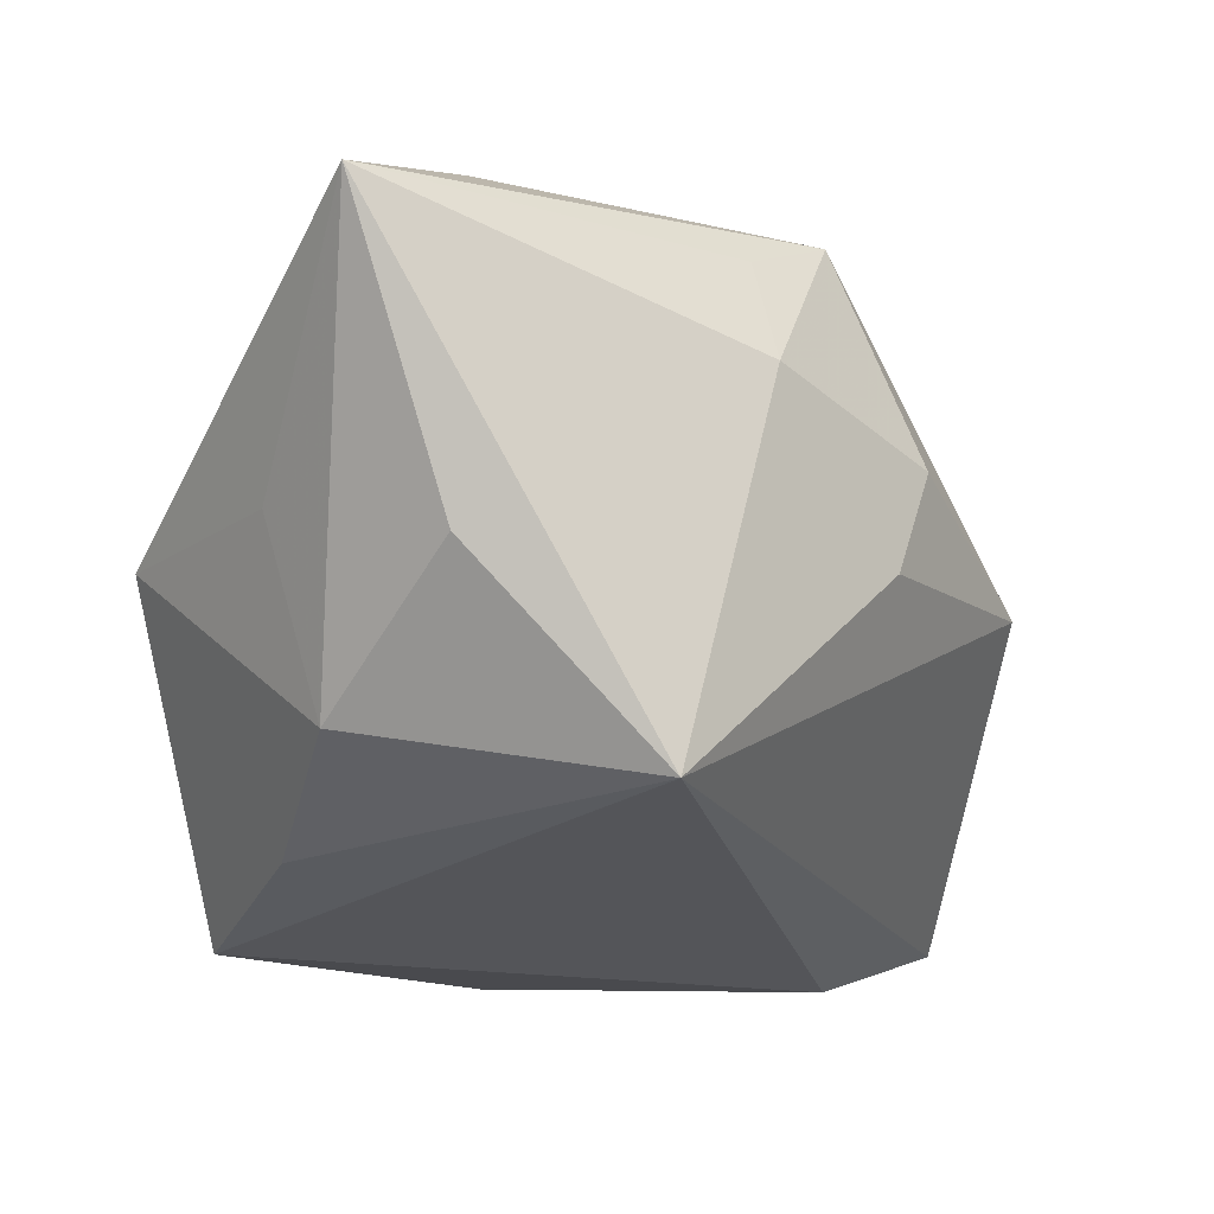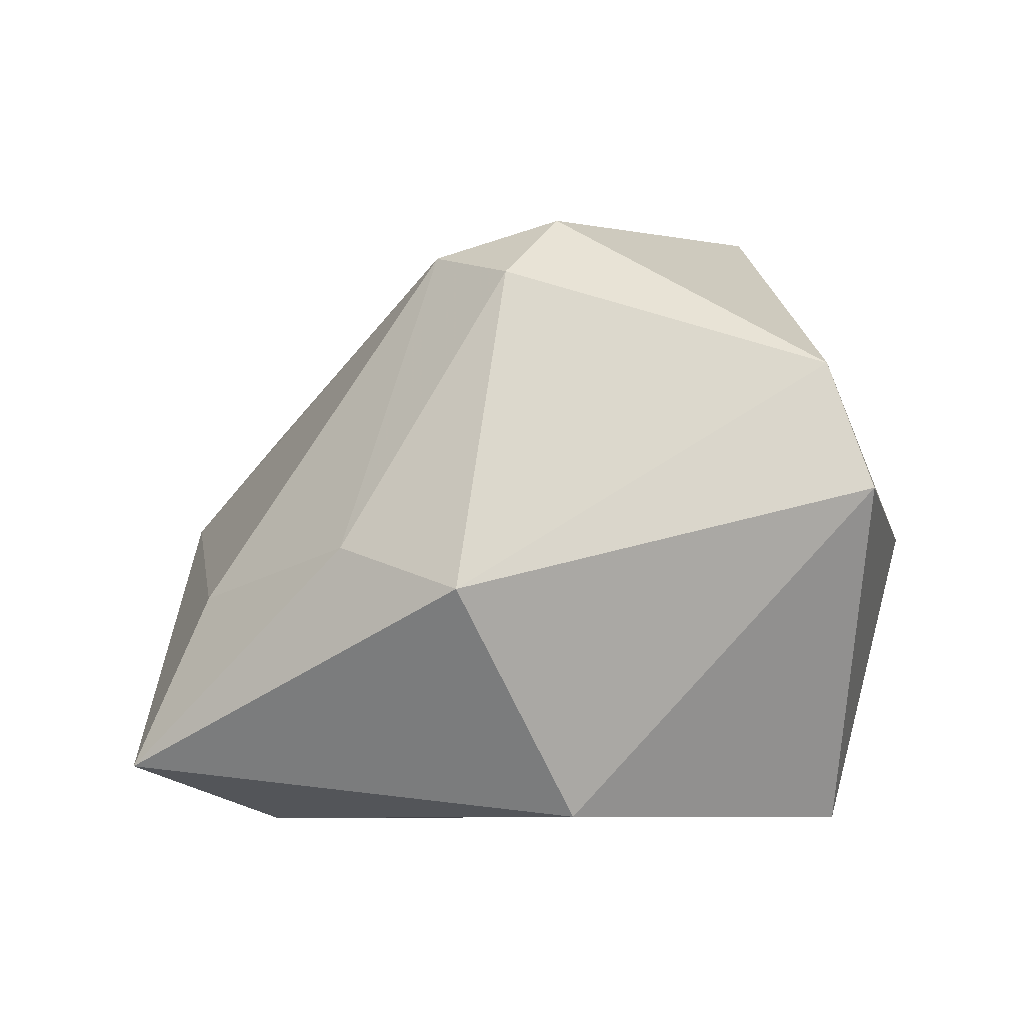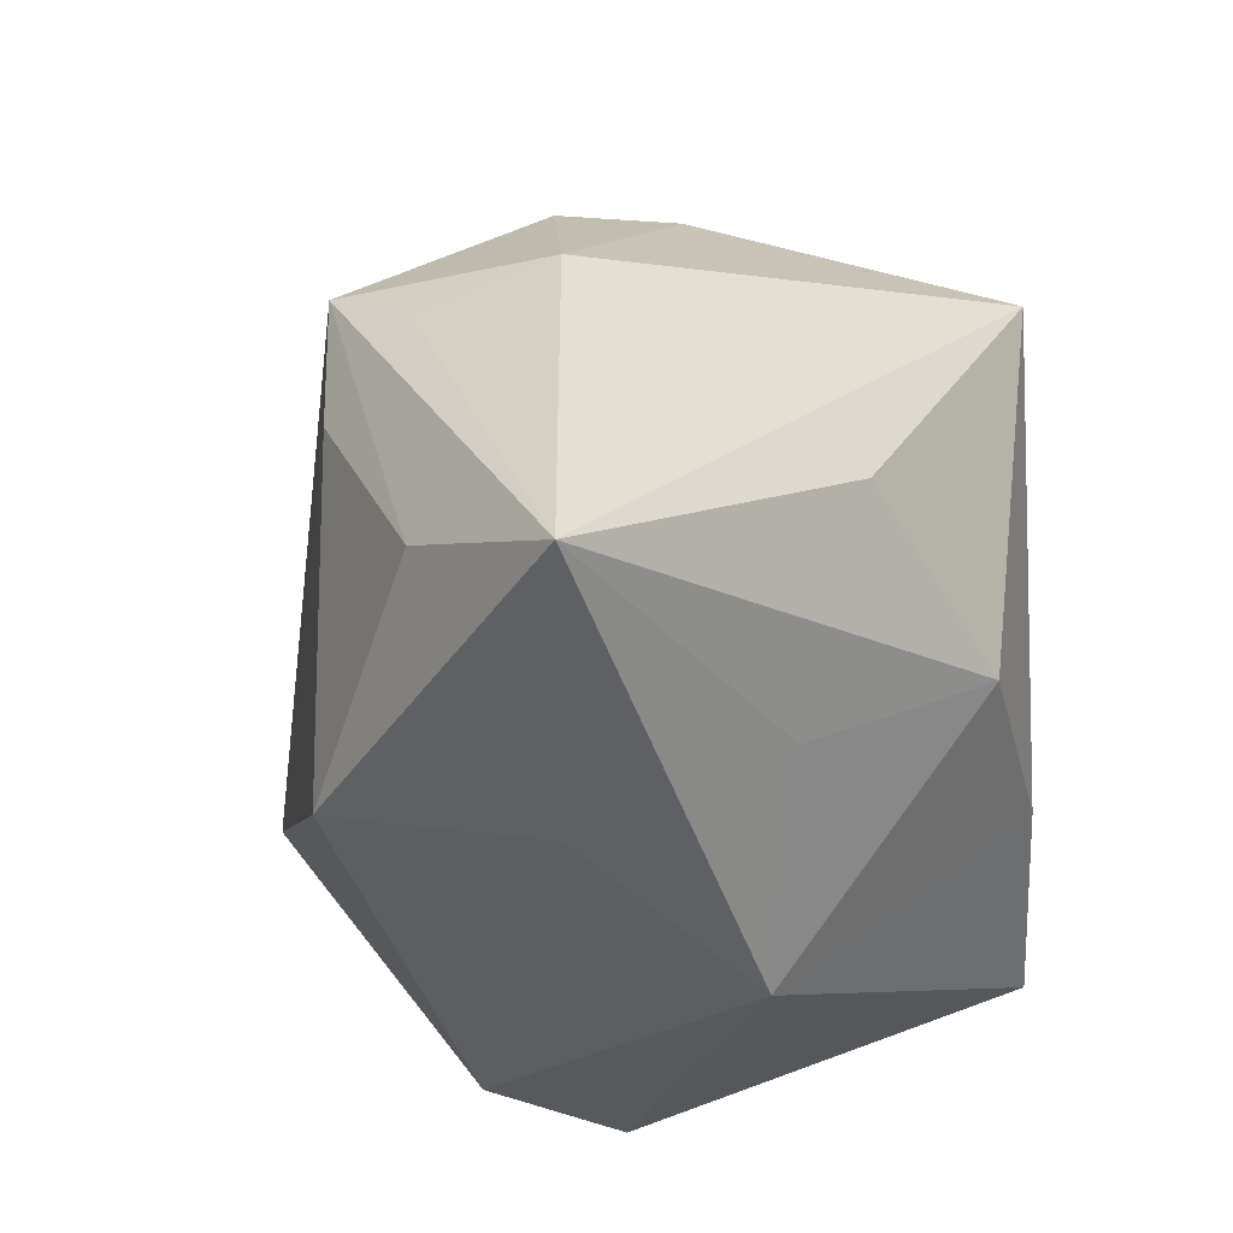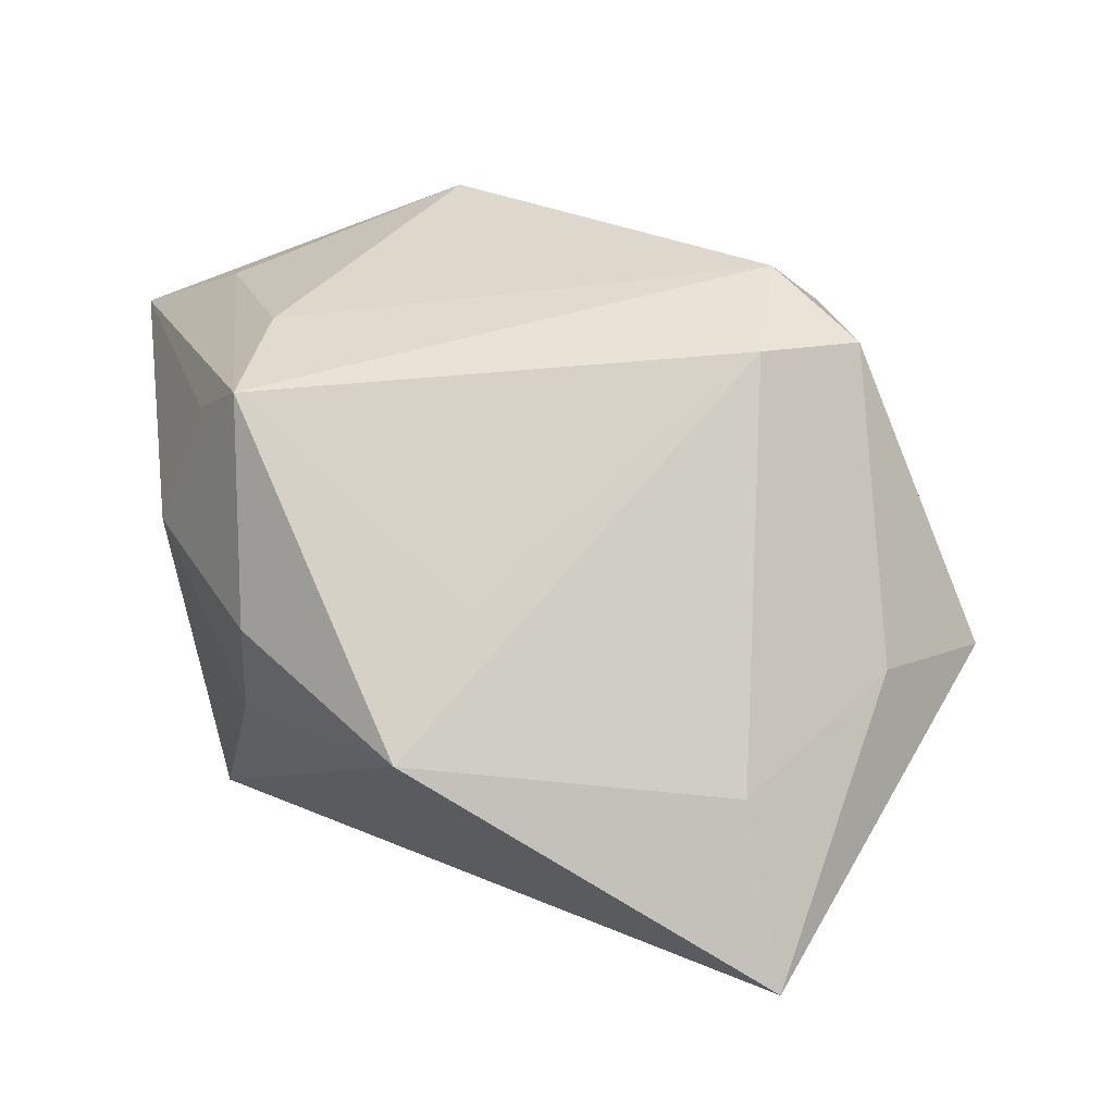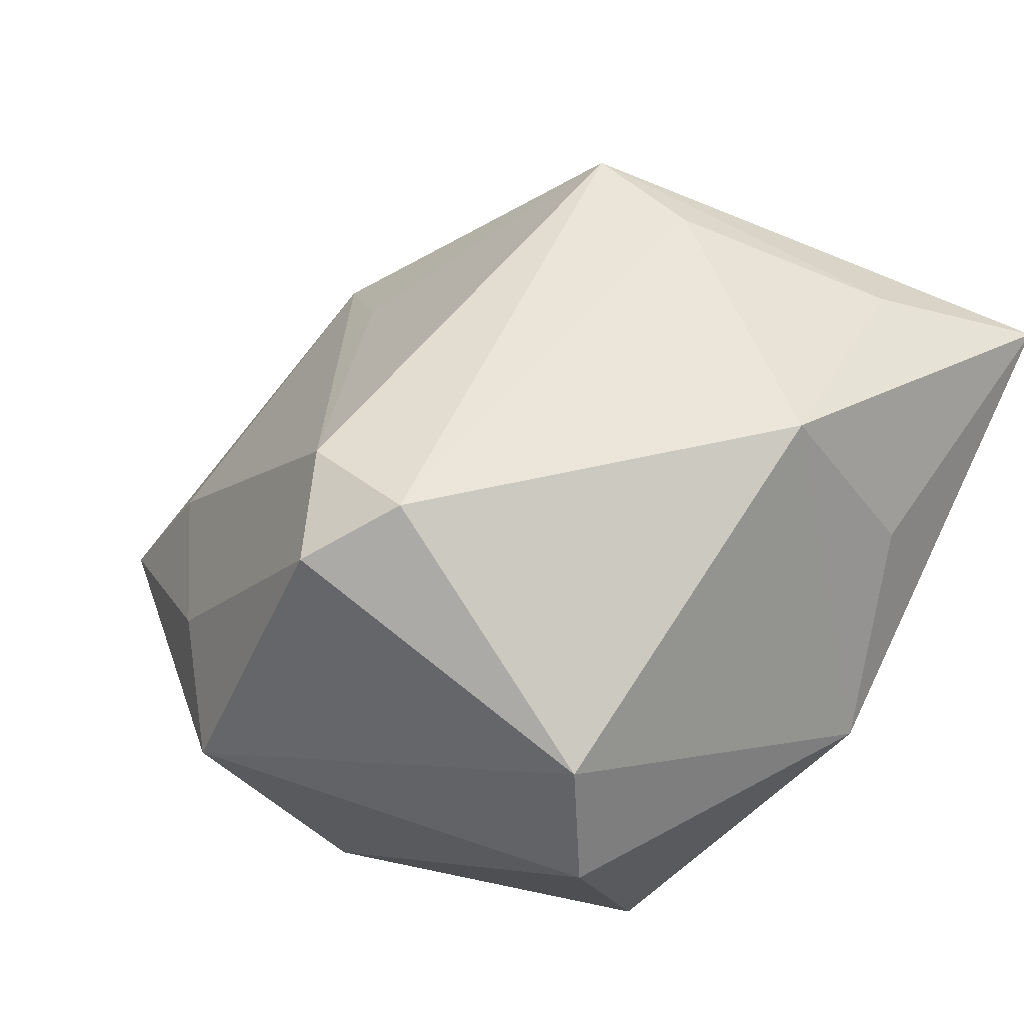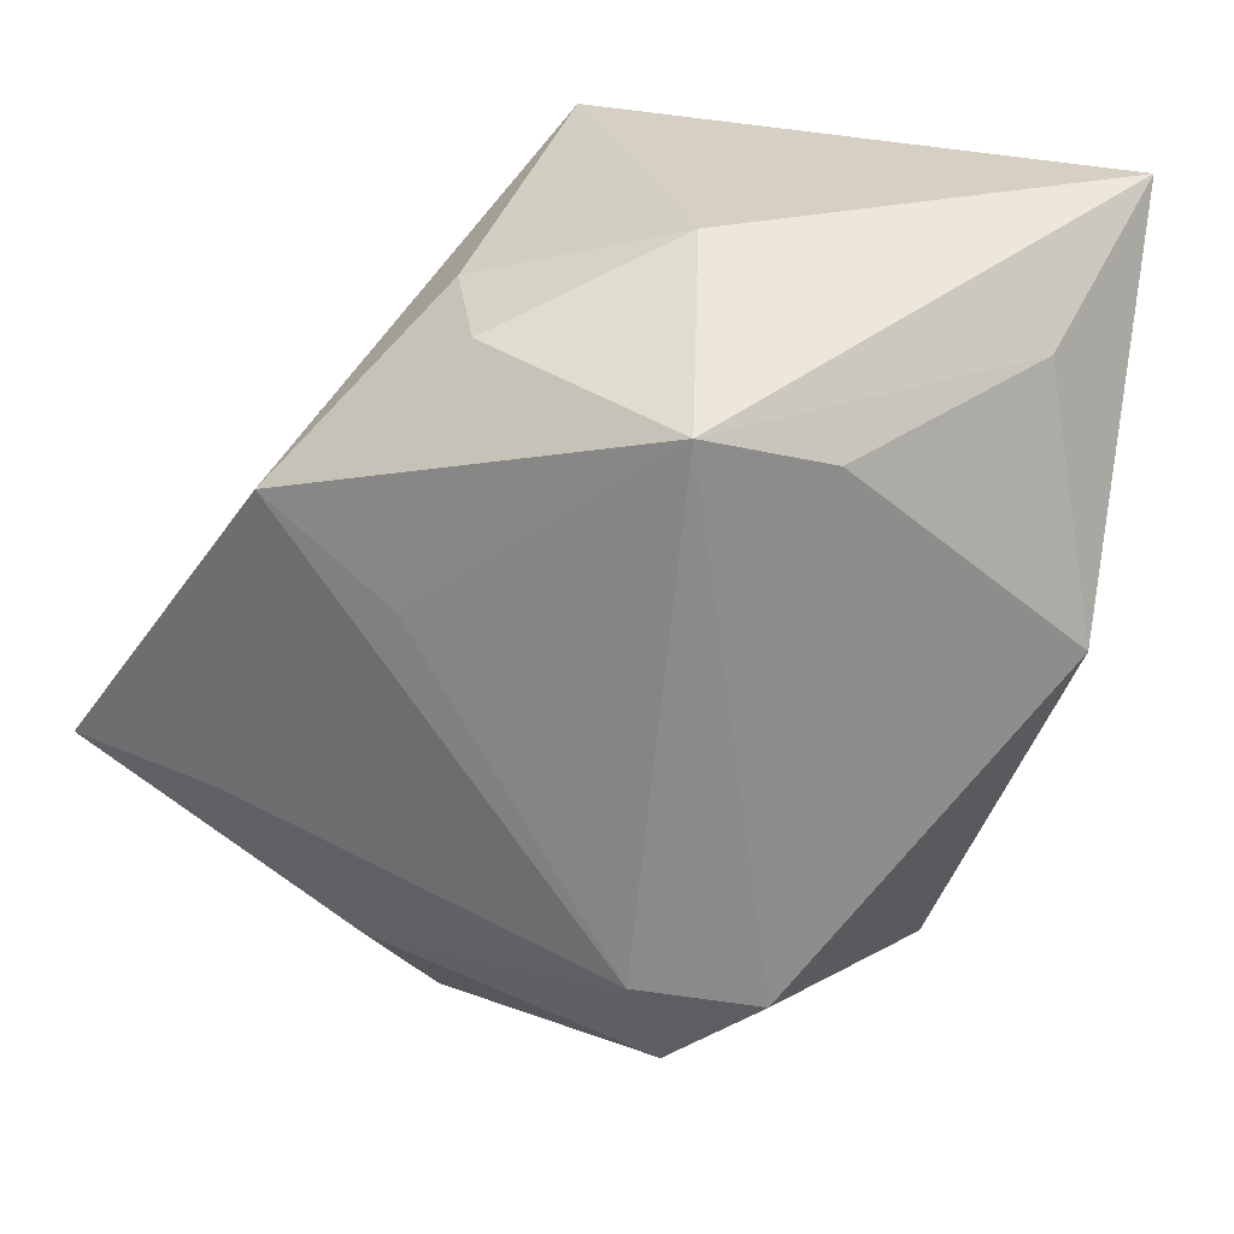
<metadata>
{"format":"obj","ext":"obj","renderer":"f3d","projection":"perspective","resolution":1024,"background":"white","views":[{"elev":-24.6,"azim":152.3,"up":"+Z"},{"elev":3.9,"azim":-16.2,"up":"+Z"},{"elev":35.7,"azim":78.7,"up":"+Y"},{"elev":28.3,"azim":-99.4,"up":"+Z"},{"elev":58.8,"azim":27.1,"up":"+Z"},{"elev":33.8,"azim":-26.9,"up":"+Y"}]}
</metadata>
<code>
v -0.0009087 0.03507 0.007127
v -0.01285 -0.02512 0.02519
v 0.02094 0.004899 0.02912
v 0.001173 0.0241 0.02492
v 0.0216 -0.002973 -0.02377
v -0.0369 -0.01065 -0.004292
v -0.02764 -0.02487 0.001286
v 0.02246 0.02893 -0.009459
v 0.01868 -0.0333 0.006199
v -0.006202 -0.01881 0.03001
v 0.02504 0.01258 -0.01886
v 0.03405 -0.005698 -0.0009199
v 0.03405 0.03482 0.01395
v 0.01586 -0.02918 0.01719
v -0.009696 0.02822 0.02301
v -0.008498 -0.0311 -0.02209
v 0.01978 -0.02243 -0.02535
v 0.02072 0.02646 0.02161
v -0.001138 0.03097 0.01788
v 0.03063 0.007909 0.01322
v 0.005416 0.03072 -0.02535
v -0.03322 0.01797 -0.0004103
v -0.02008 -0.03533 -0.001485
v -0.01466 0.02909 -0.00473
v -0.0178 0.02913 0.004658
v -0.01656 -0.01549 0.02661
v -0.04409 -0.01238 -0.01909
v -0.03032 -0.008407 -0.02535
v 0.03085 0.0138 -0.003013
v -0.02645 0.01082 0.009146
f 21 17 28
f 28 27 21
f 27 23 7
f 16 23 27
f 16 28 17
f 27 28 16
f 10 14 3
f 2 14 10
f 23 14 2
f 2 7 23
f 5 17 21
f 21 11 5
f 21 13 8
f 8 11 21
f 13 11 8
f 17 5 12
f 12 5 11
f 12 3 14
f 1 13 21
f 13 15 18
f 18 3 13
f 7 2 26
f 10 15 26
f 26 2 10
f 29 11 13
f 13 12 29
f 29 12 11
f 17 12 9
f 9 12 14
f 9 16 17
f 9 14 23
f 23 16 9
f 13 3 20
f 20 12 13
f 3 12 20
f 24 1 21
f 19 15 13
f 13 1 19
f 19 1 15
f 4 18 15
f 3 18 4
f 4 15 10
f 10 3 4
f 21 27 22
f 22 24 21
f 15 1 25
f 1 24 25
f 25 22 15
f 24 22 25
f 6 22 27
f 26 22 6
f 27 7 6
f 7 26 6
f 30 26 15
f 15 22 30
f 30 22 26

</code>
